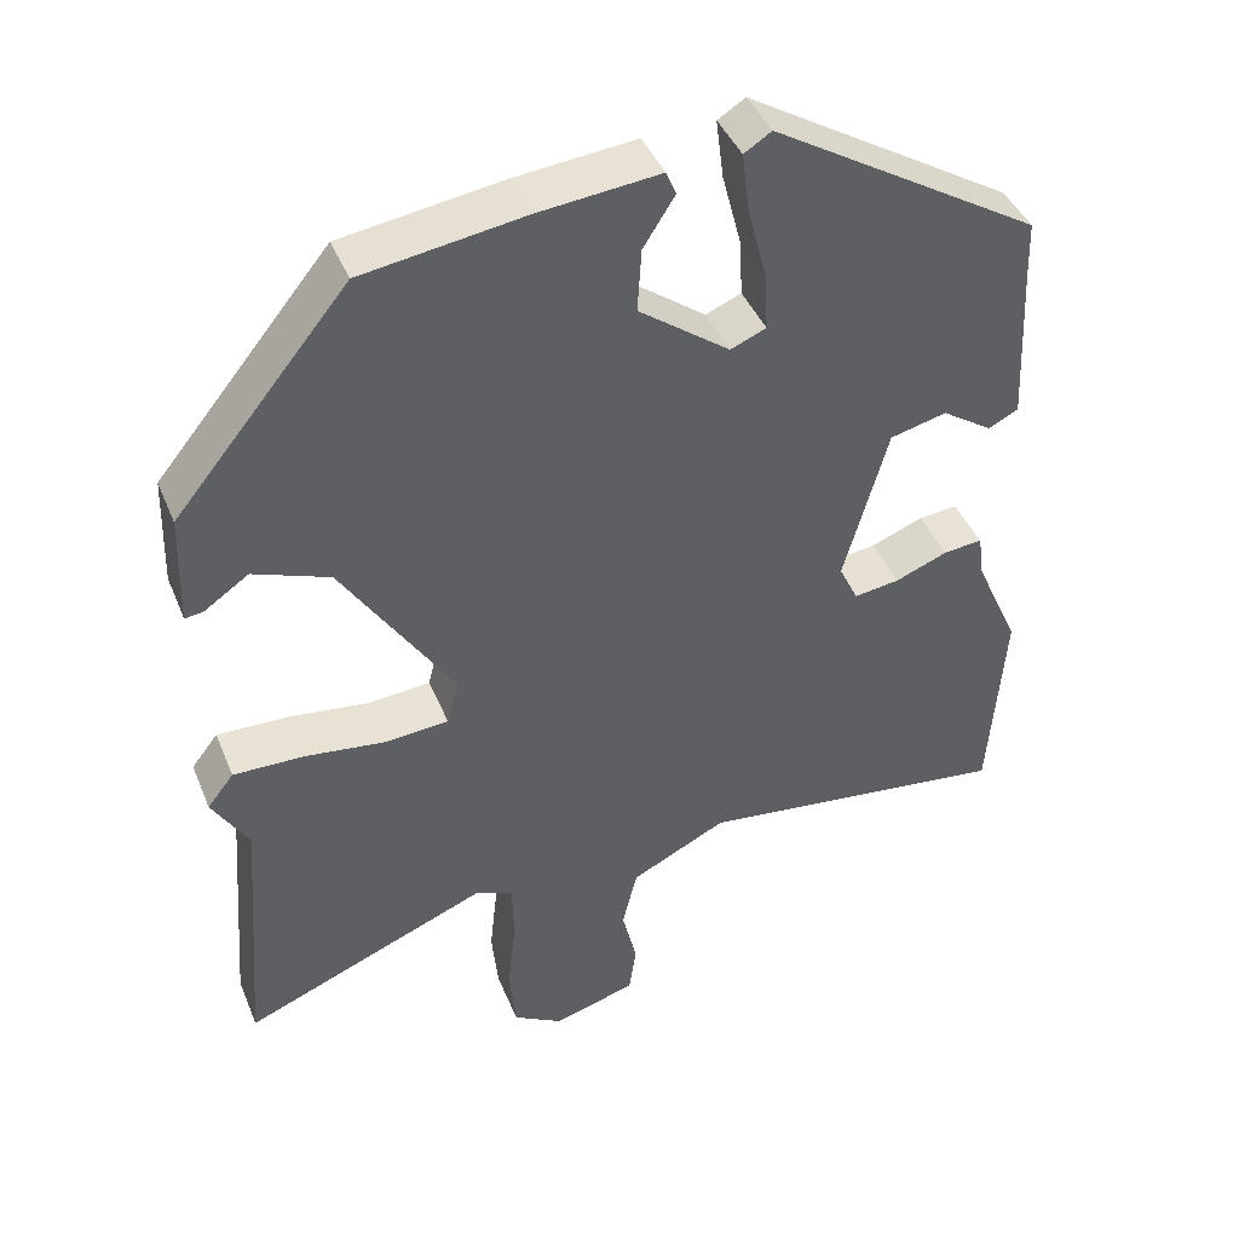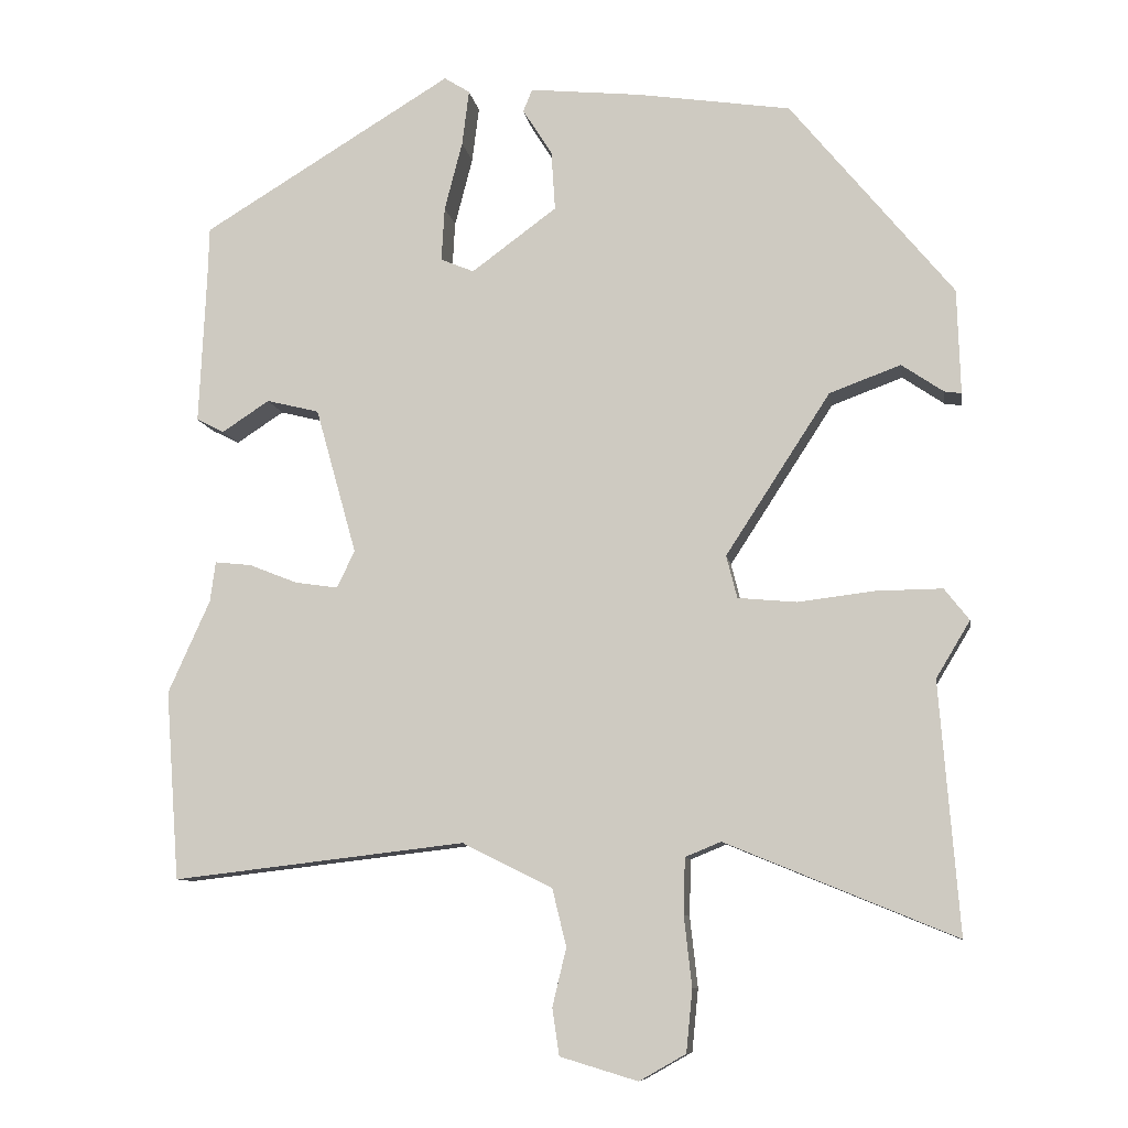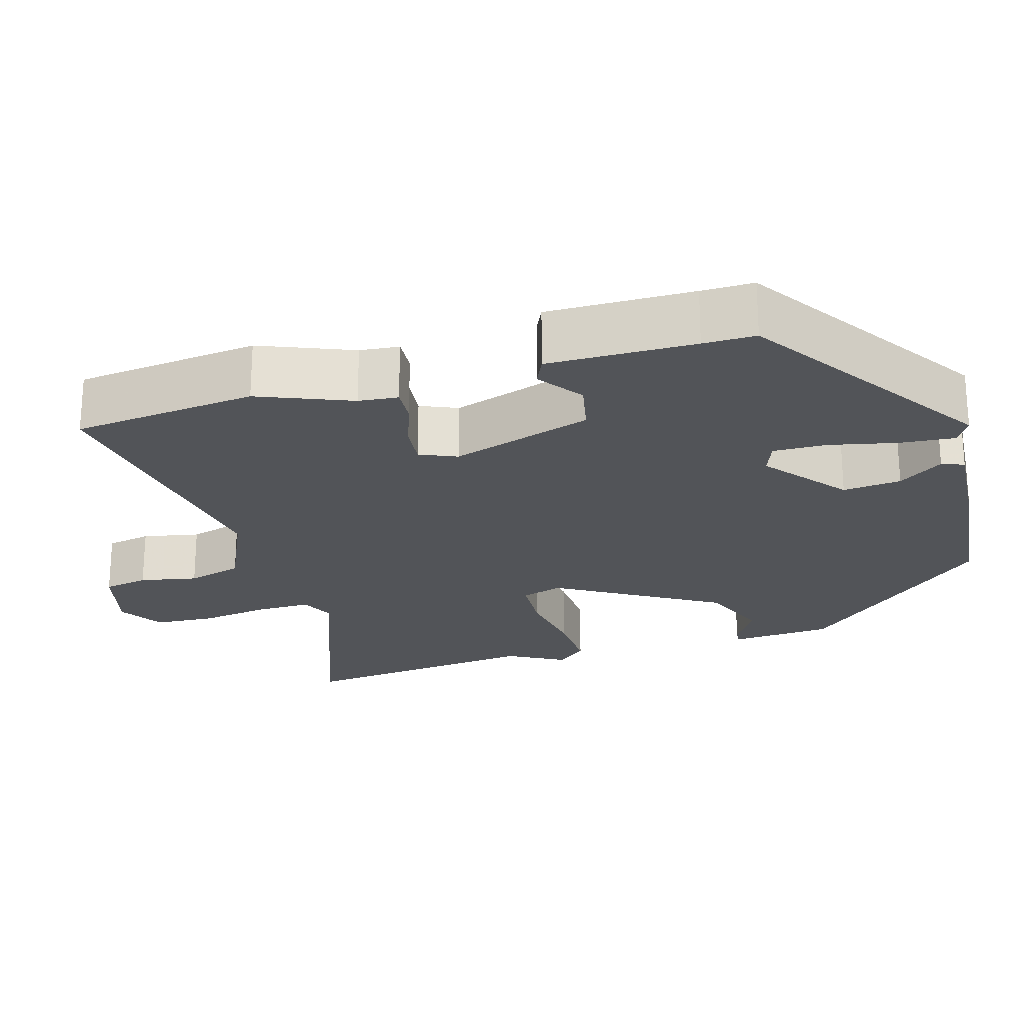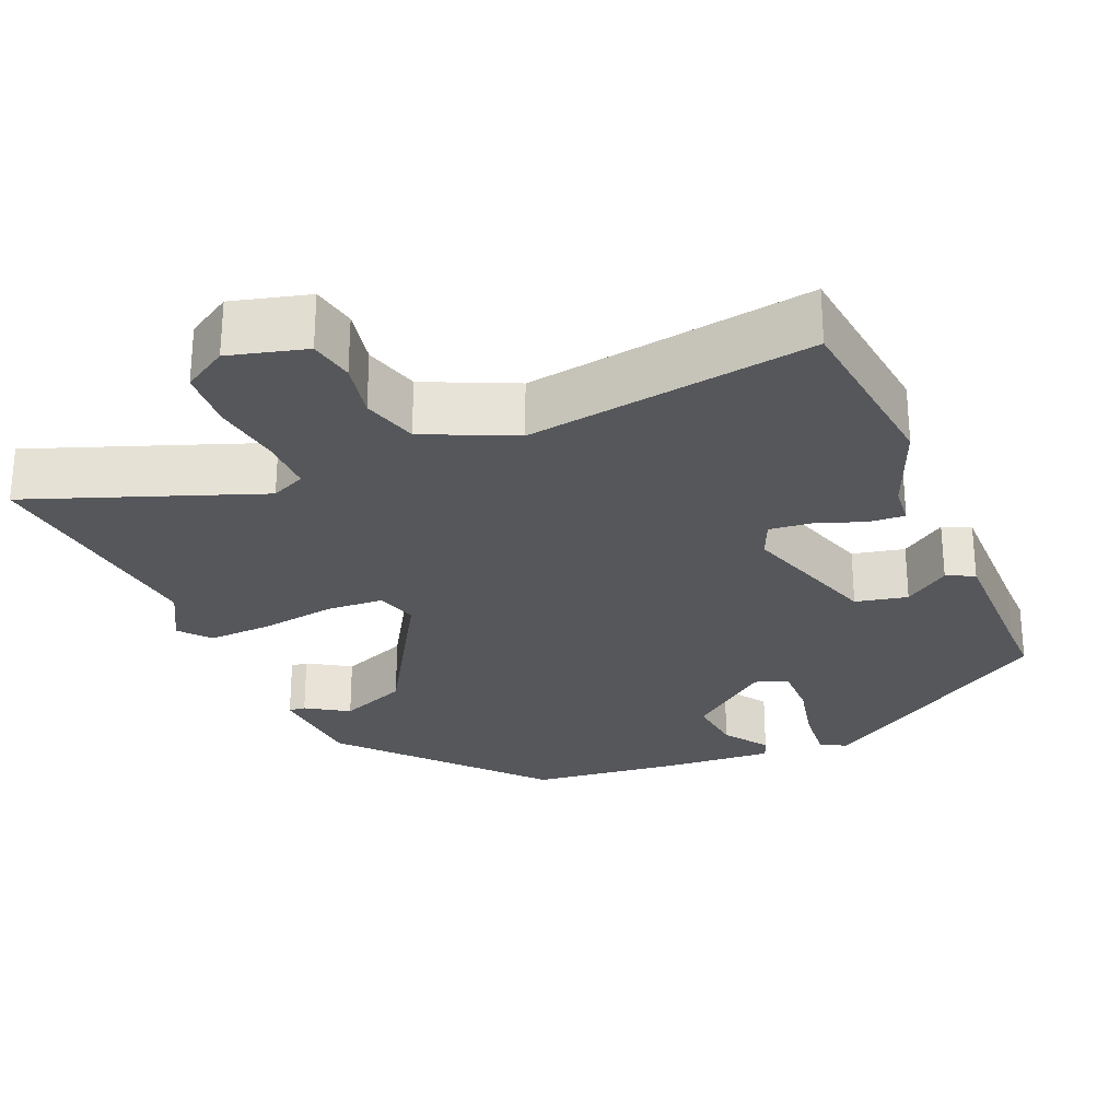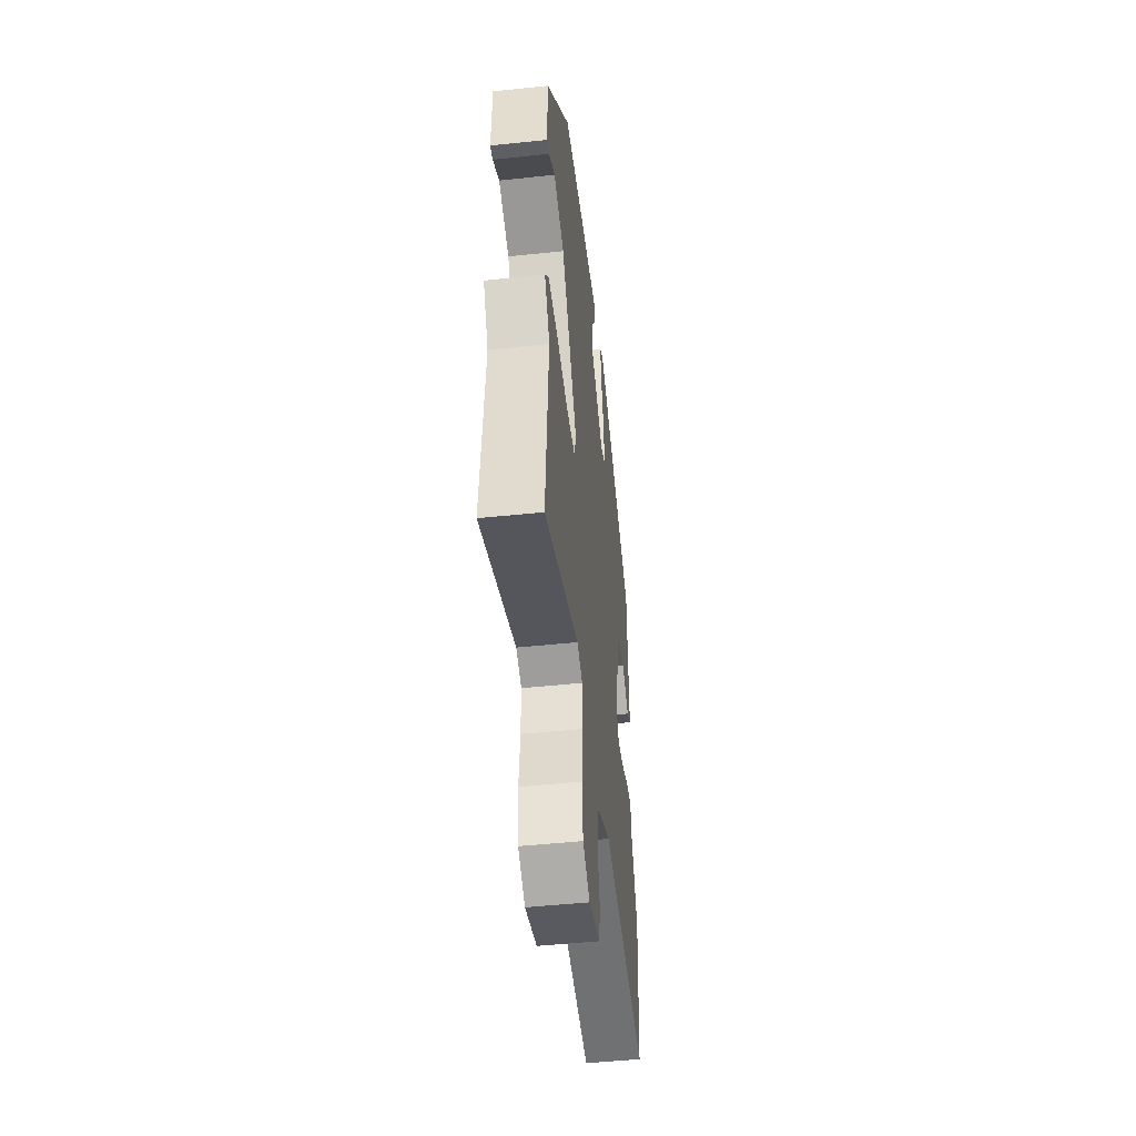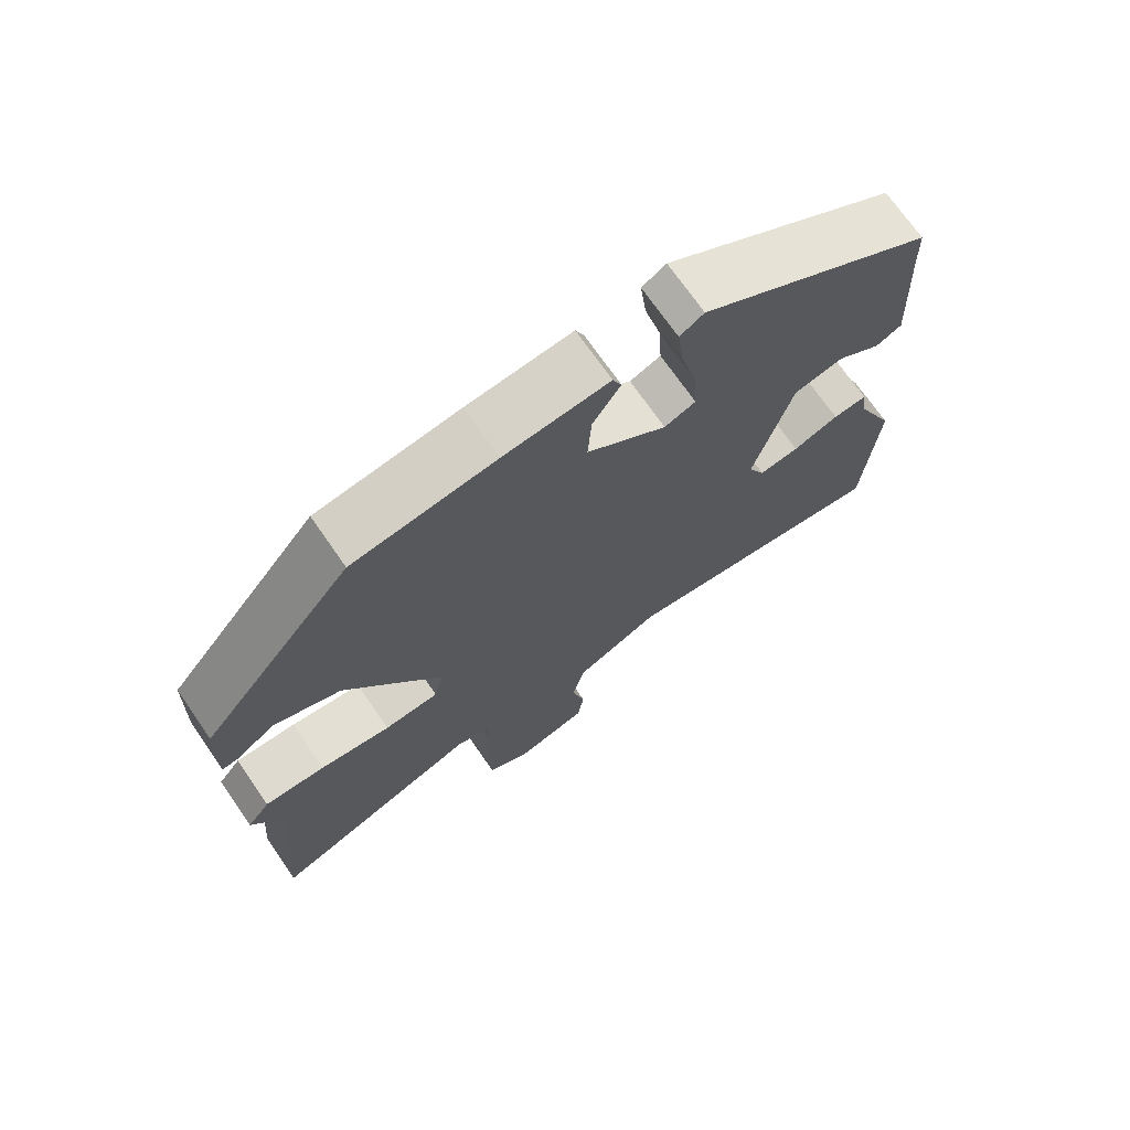
<metadata>
{"format":"obj","ext":"obj","renderer":"f3d","projection":"perspective","resolution":1024,"background":"white","views":[{"elev":42.2,"azim":158.7,"up":"+Z"},{"elev":-9.3,"azim":9.0,"up":"+Z"},{"elev":-23.2,"azim":-71.4,"up":"+Y"},{"elev":-27.0,"azim":-155.0,"up":"+Y"},{"elev":-48.7,"azim":96.7,"up":"+Z"},{"elev":71.4,"azim":145.3,"up":"+Z"}]}
</metadata>
<code>
v 0.485 0.07 -0.305
v 0.51 0.07 -0.628
v 0.213 0.07 -0.506
v 0.167 0.07 -0.525
v 0.165 0.07 -0.597
v 0.175 0.07 -0.688
v 0.167 0.07 -0.768
v 0.107 0.07 -0.802
v 0.007 0.07 -0.772
v -0.002 0.07 -0.712
v 0.016 0.07 -0.637
v -0.002 0.07 -0.563
v -0.118 0.07 -0.505
v -0.496 0.07 -0.549
v -0.514 0.07 -0.305
v -0.46 0.07 -0.185
v -0.453 0.07 -0.133
v -0.406 0.07 -0.138
v -0.343 0.07 -0.163
v -0.288 0.07 -0.171
v -0.265 0.07 -0.123
v -0.318 0.07 0.066
v -0.386 0.07 0.083
v -0.447 0.07 0.043
v -0.483 0.07 0.061
v -0.474 0.07 0.254
v -0.472 0.07 0.323
v -0.149 0.07 0.519
v -0.116 0.07 0.498
v -0.125 0.07 0.426
v -0.148 0.07 0.337
v -0.152 0.07 0.267
v -0.109 0.07 0.249
v 0.001 0.07 0.33
v -0.004 0.07 0.407
v -0.042 0.07 0.467
v -0.03 0.07 0.496
v 0.115 0.07 0.481
v 0.312 0.07 0.451
v 0.522 0.07 0.195
v 0.526 0.07 0.06
v 0.504 0.07 0.063
v 0.45 0.07 0.1
v 0.358 0.07 0.066
v 0.223 0.07 -0.142
v 0.237 0.07 -0.197
v 0.313 0.07 -0.204
v 0.412 0.07 -0.192
v 0.497 0.07 -0.191
v 0.529 0.07 -0.232
v 0.485 0 -0.305
v 0.51 0 -0.628
v 0.213 0 -0.506
v 0.167 0 -0.525
v 0.165 0 -0.597
v 0.175 0 -0.688
v 0.167 0 -0.768
v 0.107 0 -0.802
v 0.007 0 -0.772
v -0.002 0 -0.712
v 0.016 0 -0.637
v -0.002 0 -0.563
v -0.118 0 -0.505
v -0.496 0 -0.549
v -0.514 0 -0.305
v -0.46 0 -0.185
v -0.453 0 -0.133
v -0.406 0 -0.138
v -0.343 0 -0.163
v -0.288 0 -0.171
v -0.265 0 -0.123
v -0.318 0 0.066
v -0.386 0 0.083
v -0.447 0 0.043
v -0.483 0 0.061
v -0.474 0 0.254
v -0.472 0 0.323
v -0.149 0 0.519
v -0.116 0 0.498
v -0.125 0 0.426
v -0.148 0 0.337
v -0.152 0 0.267
v -0.109 0 0.249
v 0.001 0 0.33
v -0.004 0 0.407
v -0.042 0 0.467
v -0.03 0 0.496
v 0.115 0 0.481
v 0.312 0 0.451
v 0.522 0 0.195
v 0.526 0 0.06
v 0.504 0 0.063
v 0.45 0 0.1
v 0.358 0 0.066
v 0.223 0 -0.142
v 0.237 0 -0.197
v 0.313 0 -0.204
v 0.412 0 -0.192
v 0.497 0 -0.191
v 0.529 0 -0.232
f 47 48 49 50
f 46 47 50 1
f 40 41 42 43
f 40 43 44
f 39 40 44
f 38 39 44 45
f 35 36 37 38
f 34 35 38 45
f 28 29 30 31
f 26 27 28 31
f 26 31 32
f 23 24 25 26
f 22 23 26 32
f 21 22 32 33
f 16 17 18 19
f 16 19 20
f 13 14 15 16
f 12 13 16 20
f 8 9 10 11
f 8 11 12
f 5 6 7 8
f 4 5 8 12
f 3 4 12 20
f 46 1 2 3
f 21 33 34 45
f 21 45 46
f 3 20 21 46
f 100 99 98 97
f 51 100 97 96
f 93 92 91 90
f 94 93 90
f 94 90 89
f 95 94 89 88
f 88 87 86 85
f 95 88 85 84
f 81 80 79 78
f 81 78 77 76
f 82 81 76
f 76 75 74 73
f 82 76 73 72
f 83 82 72 71
f 69 68 67 66
f 70 69 66
f 66 65 64 63
f 70 66 63 62
f 61 60 59 58
f 62 61 58
f 58 57 56 55
f 62 58 55 54
f 70 62 54 53
f 53 52 51 96
f 95 84 83 71
f 96 95 71
f 96 71 70 53
f 1 51 52 2
f 2 52 53 3
f 3 53 54 4
f 4 54 55 5
f 5 55 56 6
f 6 56 57 7
f 7 57 58 8
f 8 58 59 9
f 9 59 60 10
f 10 60 61 11
f 11 61 62 12
f 12 62 63 13
f 13 63 64 14
f 14 64 65 15
f 15 65 66 16
f 16 66 67 17
f 17 67 68 18
f 18 68 69 19
f 19 69 70 20
f 20 70 71 21
f 21 71 72 22
f 22 72 73 23
f 23 73 74 24
f 24 74 75 25
f 25 75 76 26
f 26 76 77 27
f 27 77 78 28
f 28 78 79 29
f 29 79 80 30
f 30 80 81 31
f 31 81 82 32
f 32 82 83 33
f 33 83 84 34
f 34 84 85 35
f 35 85 86 36
f 36 86 87 37
f 37 87 88 38
f 38 88 89 39
f 39 89 90 40
f 40 90 91 41
f 41 91 92 42
f 42 92 93 43
f 43 93 94 44
f 44 94 95 45
f 45 95 96 46
f 46 96 97 47
f 47 97 98 48
f 48 98 99 49
f 49 99 100 50
f 50 100 51 1

</code>
